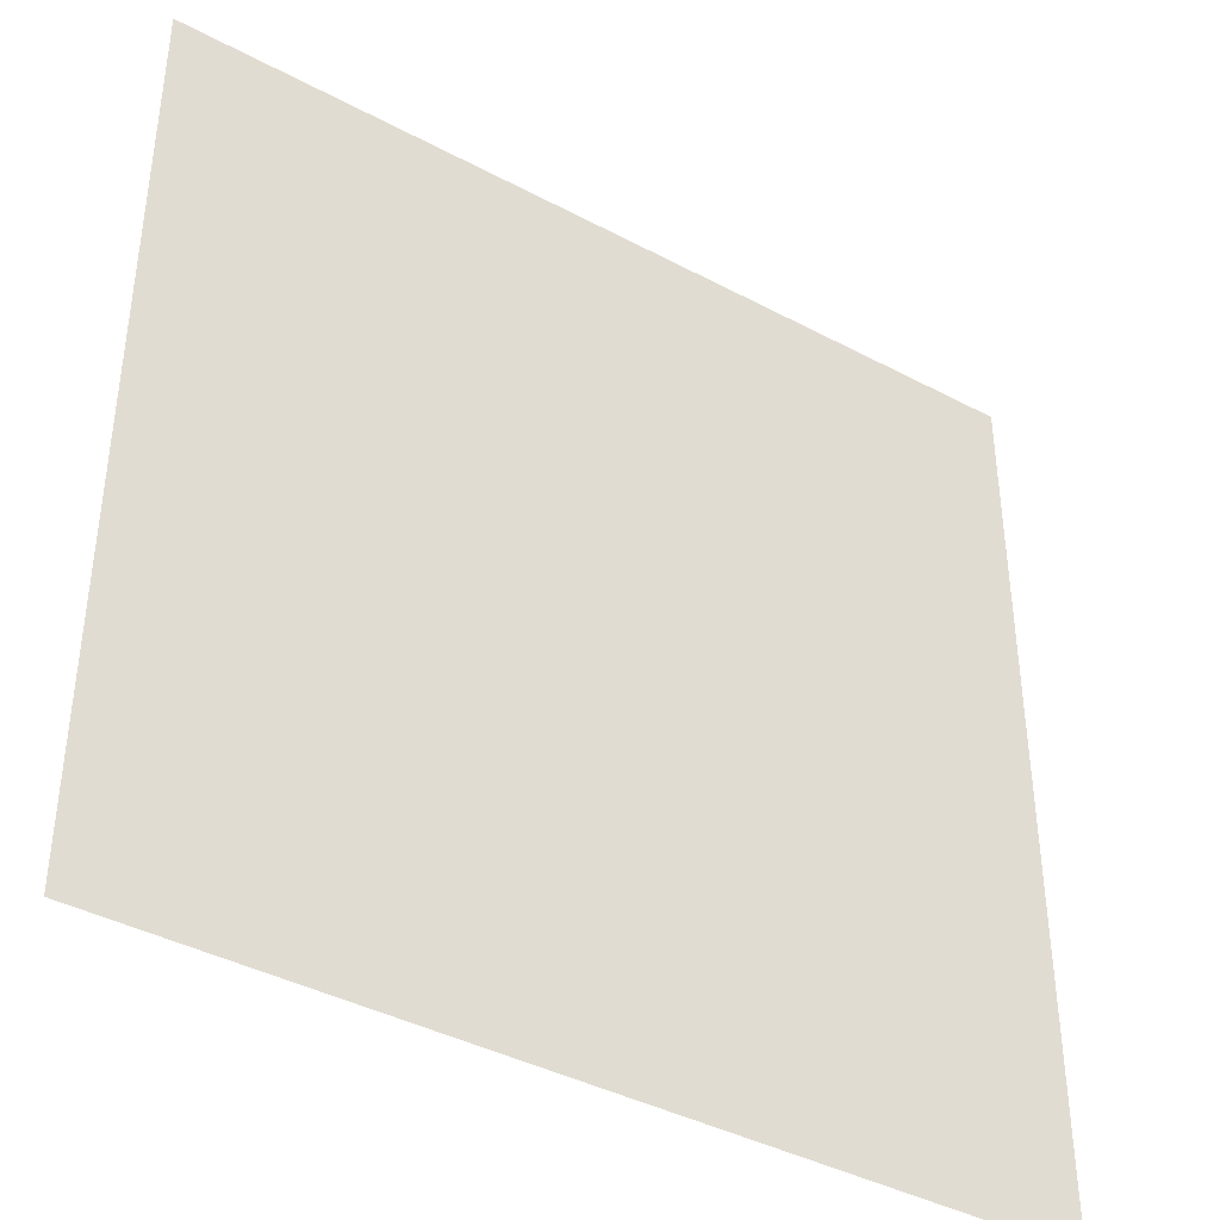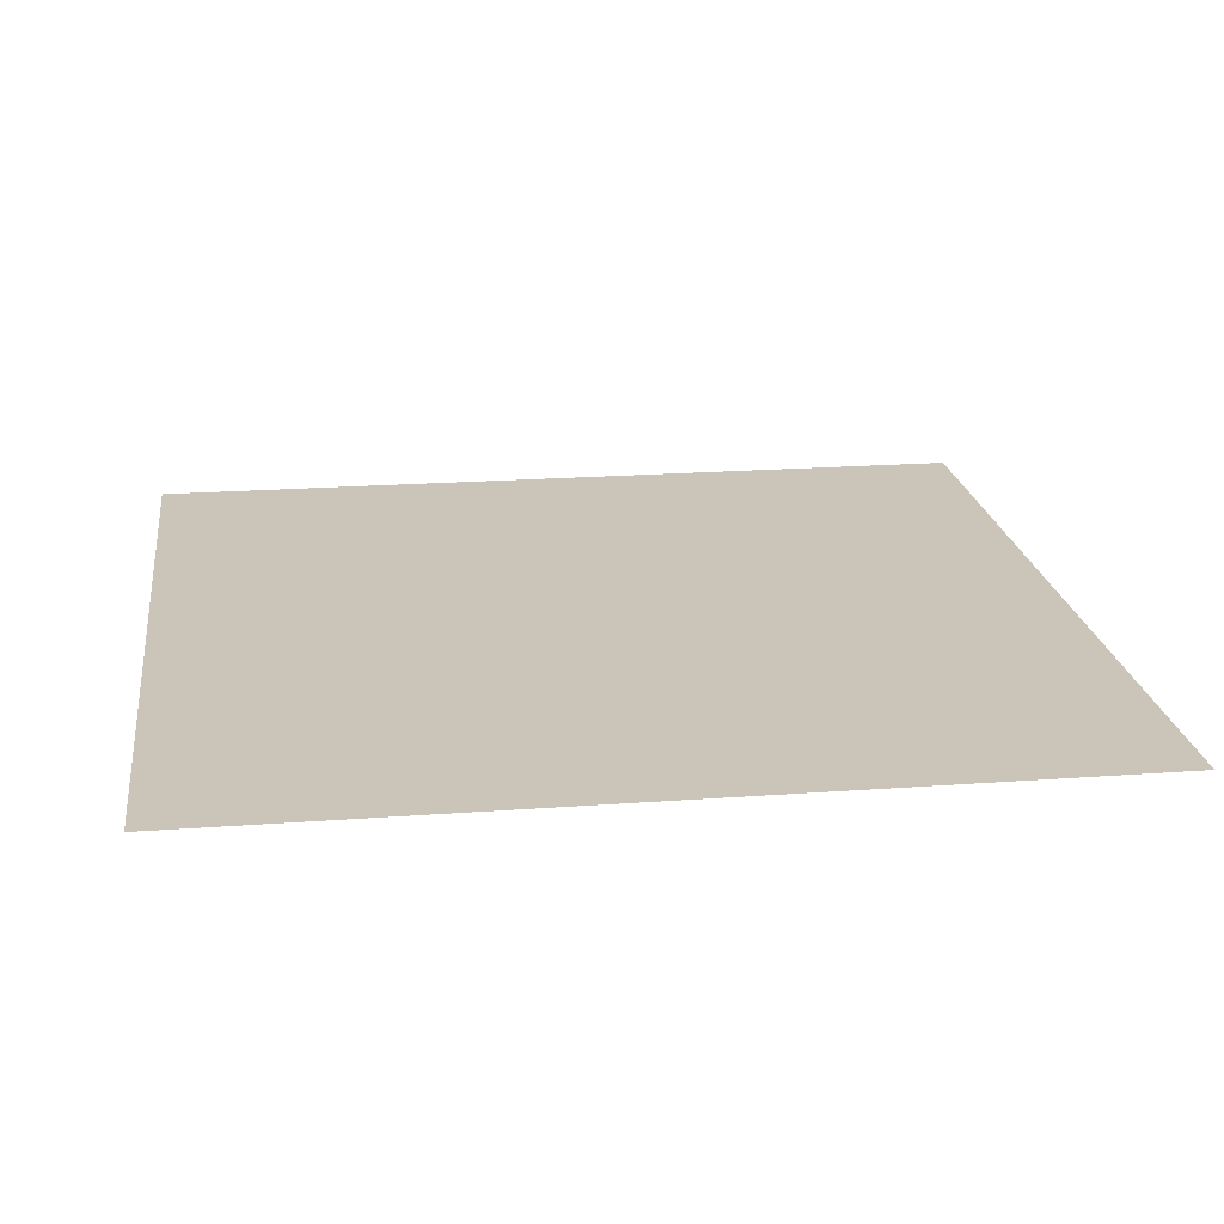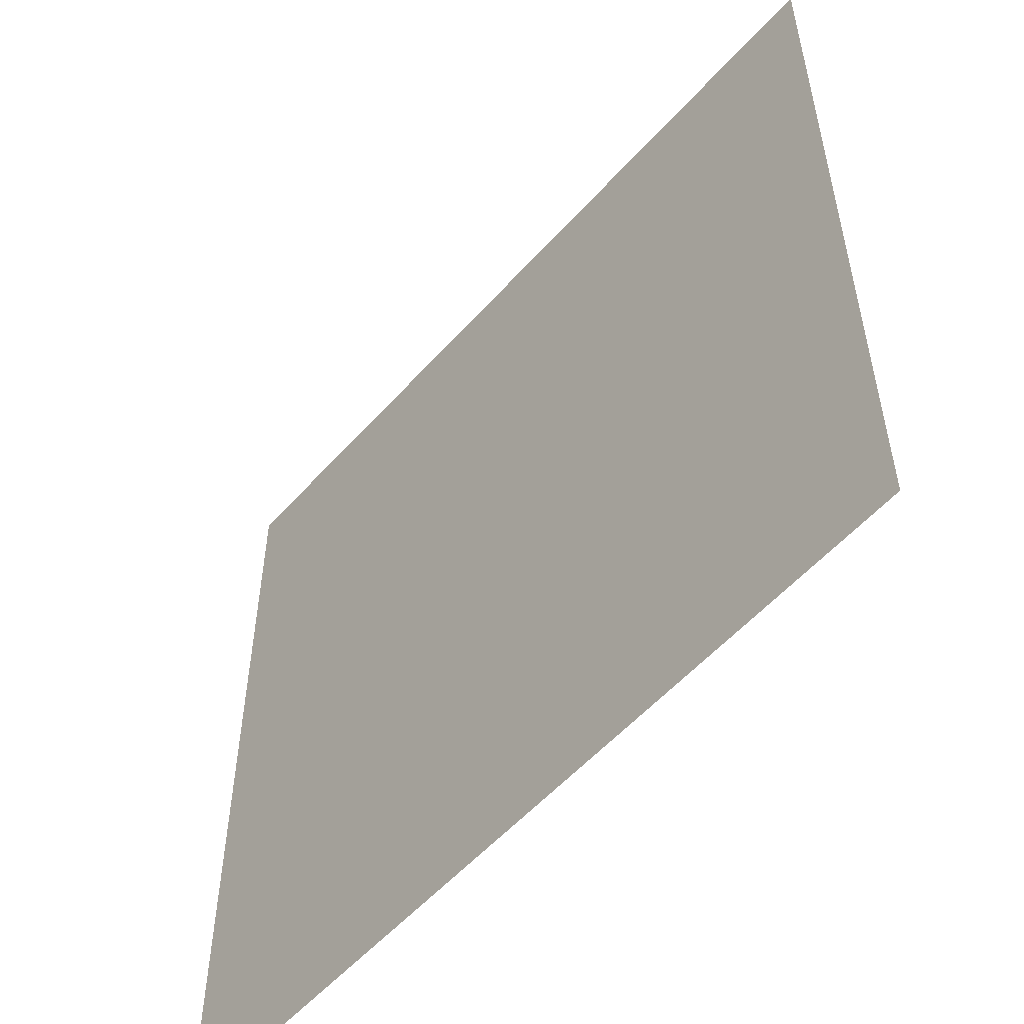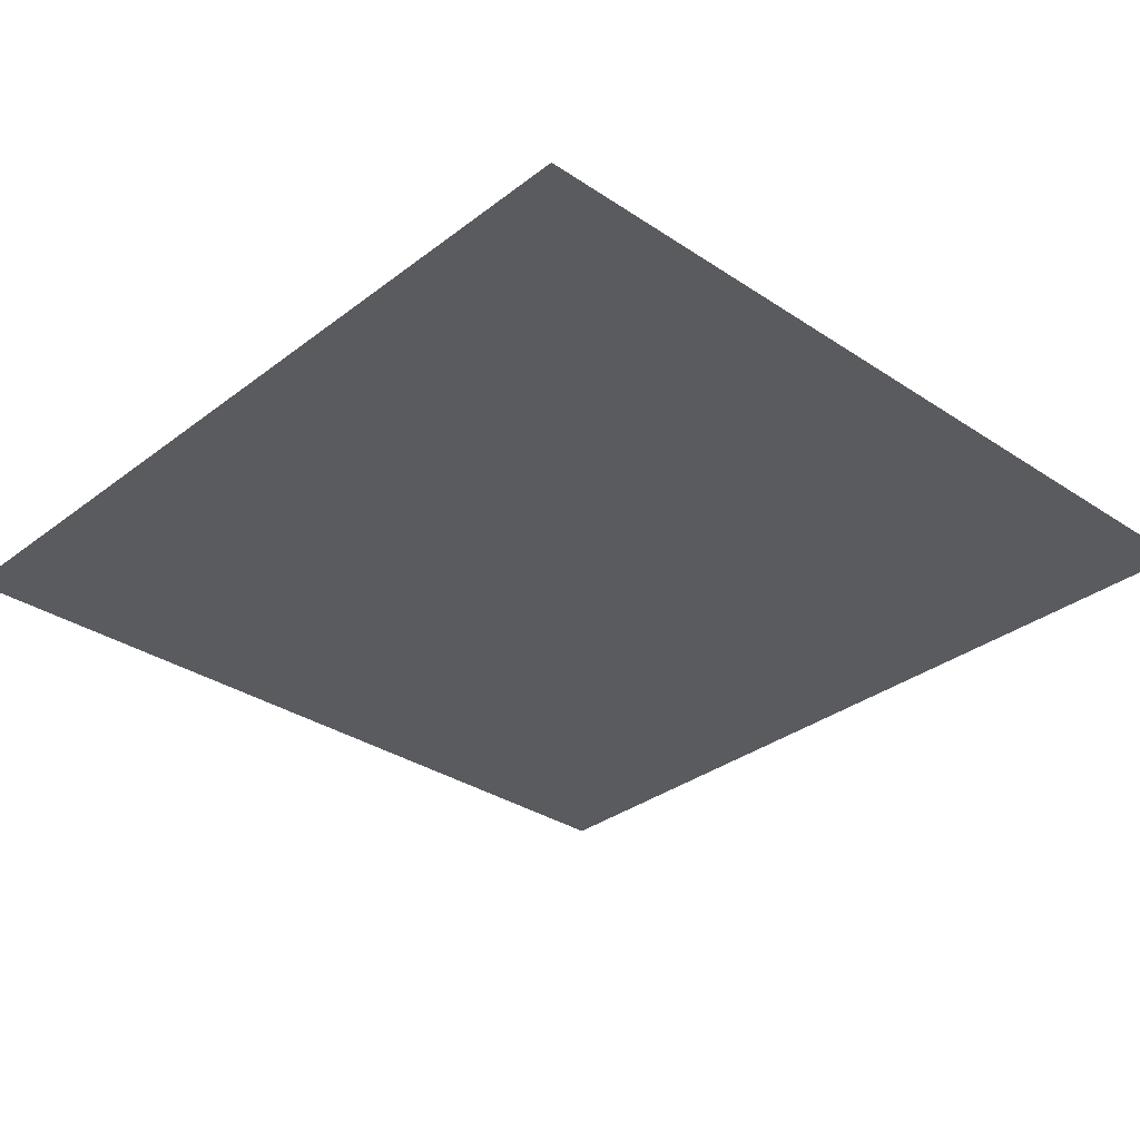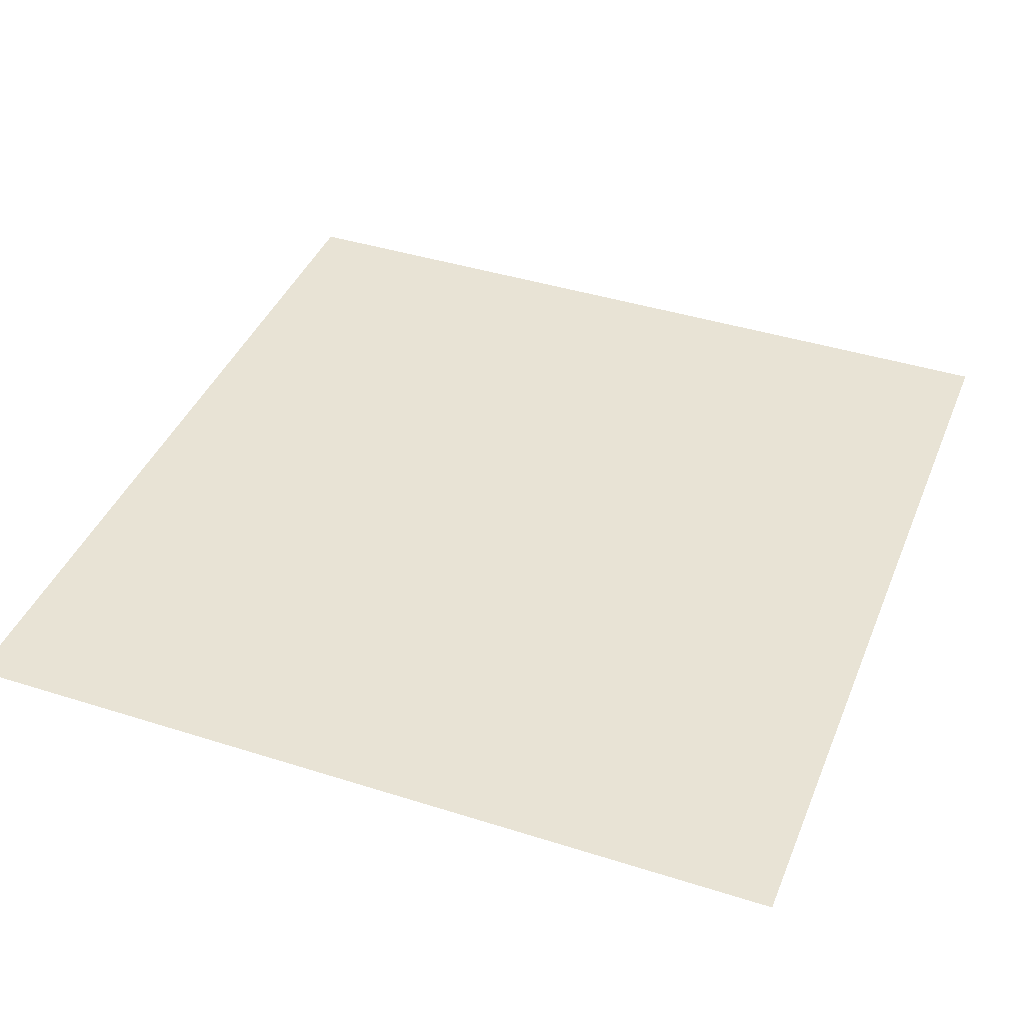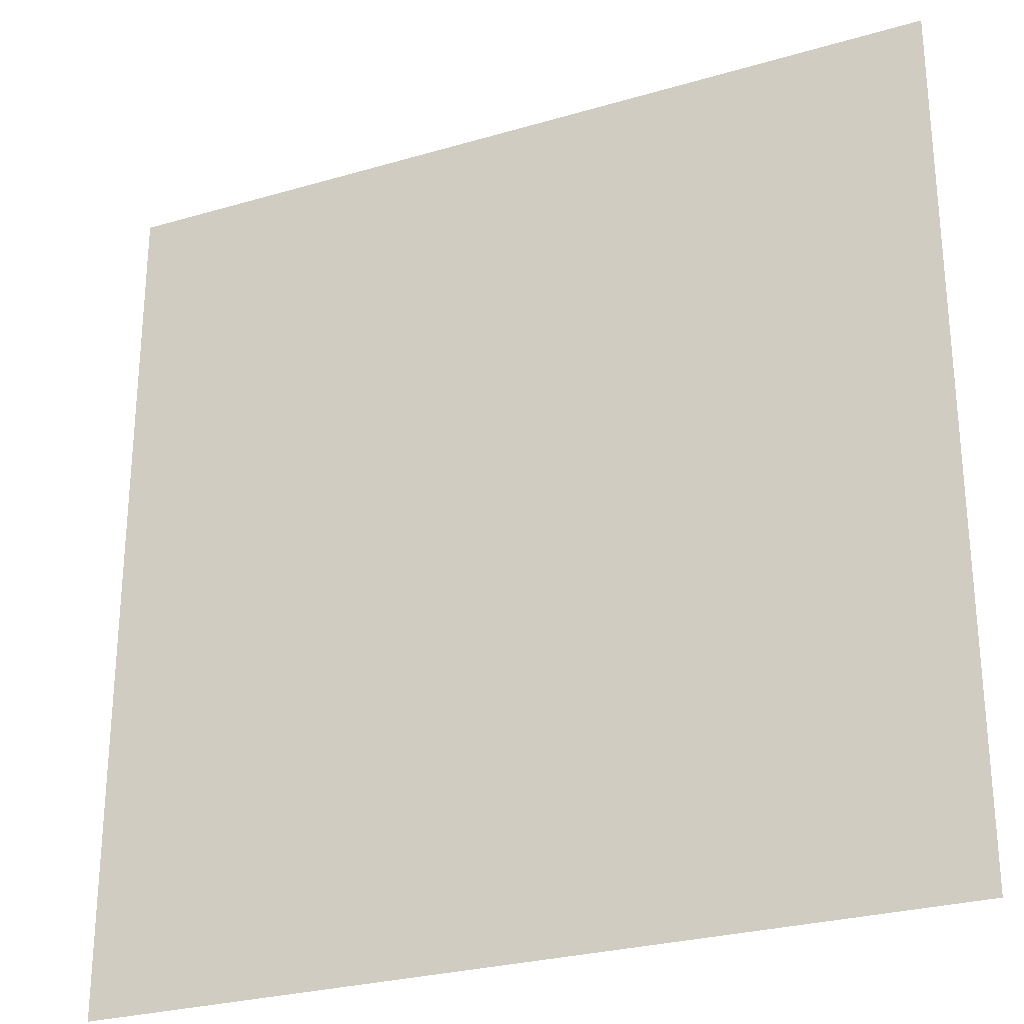
<metadata>
{"format":"obj","ext":"obj","renderer":"f3d","projection":"perspective","resolution":1024,"background":"white","views":[{"elev":-40.2,"azim":-33.3,"up":"+Z"},{"elev":20.5,"azim":82.3,"up":"+Y"},{"elev":-55.0,"azim":49.2,"up":"+Z"},{"elev":-32.1,"azim":136.9,"up":"+Y"},{"elev":41.1,"azim":-158.9,"up":"+Y"},{"elev":-27.3,"azim":24.4,"up":"+Z"}]}
</metadata>
<code>
v 14.08 0.999 -7.352
v -30.39 0.999 37.92
v -30.39 0.999 -7.352
v 14.08 0.999 37.92
o Quad_0
f 3 2 1
f 4 1 2

</code>
